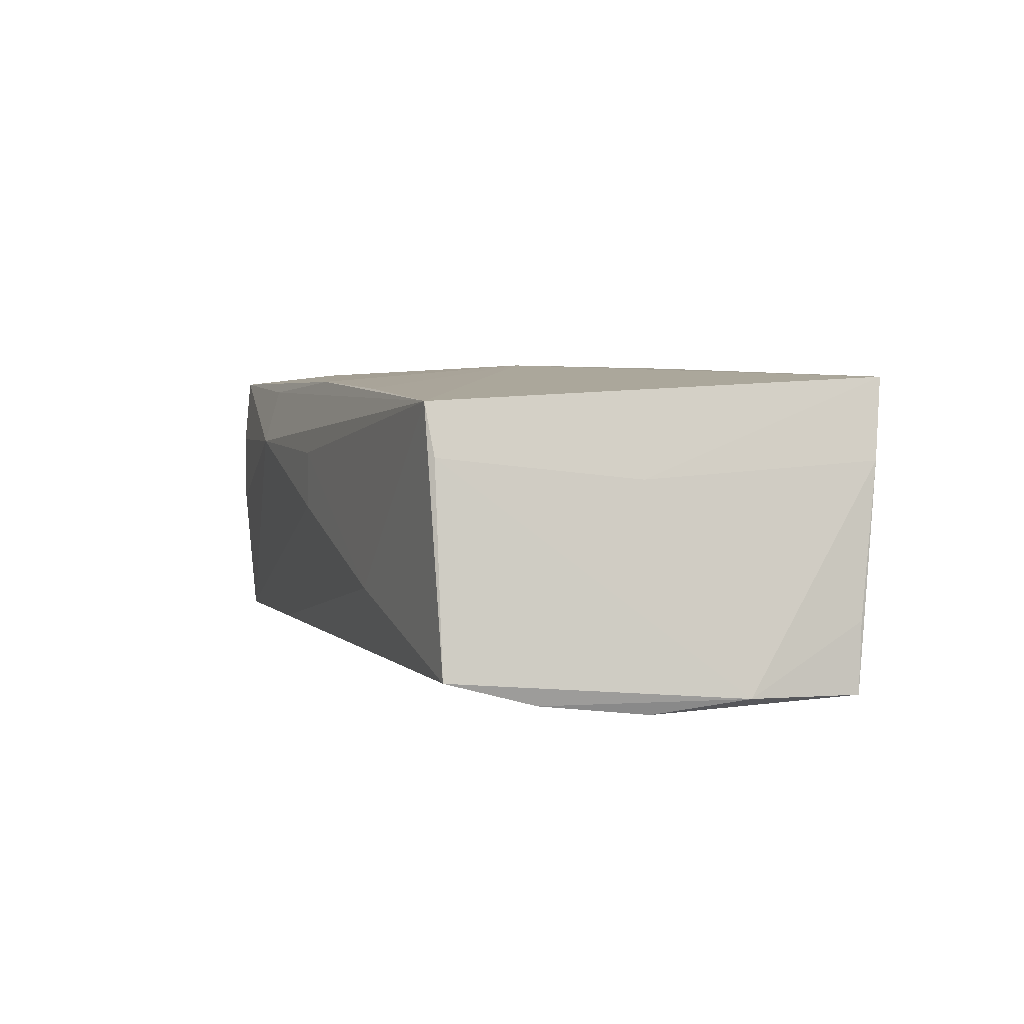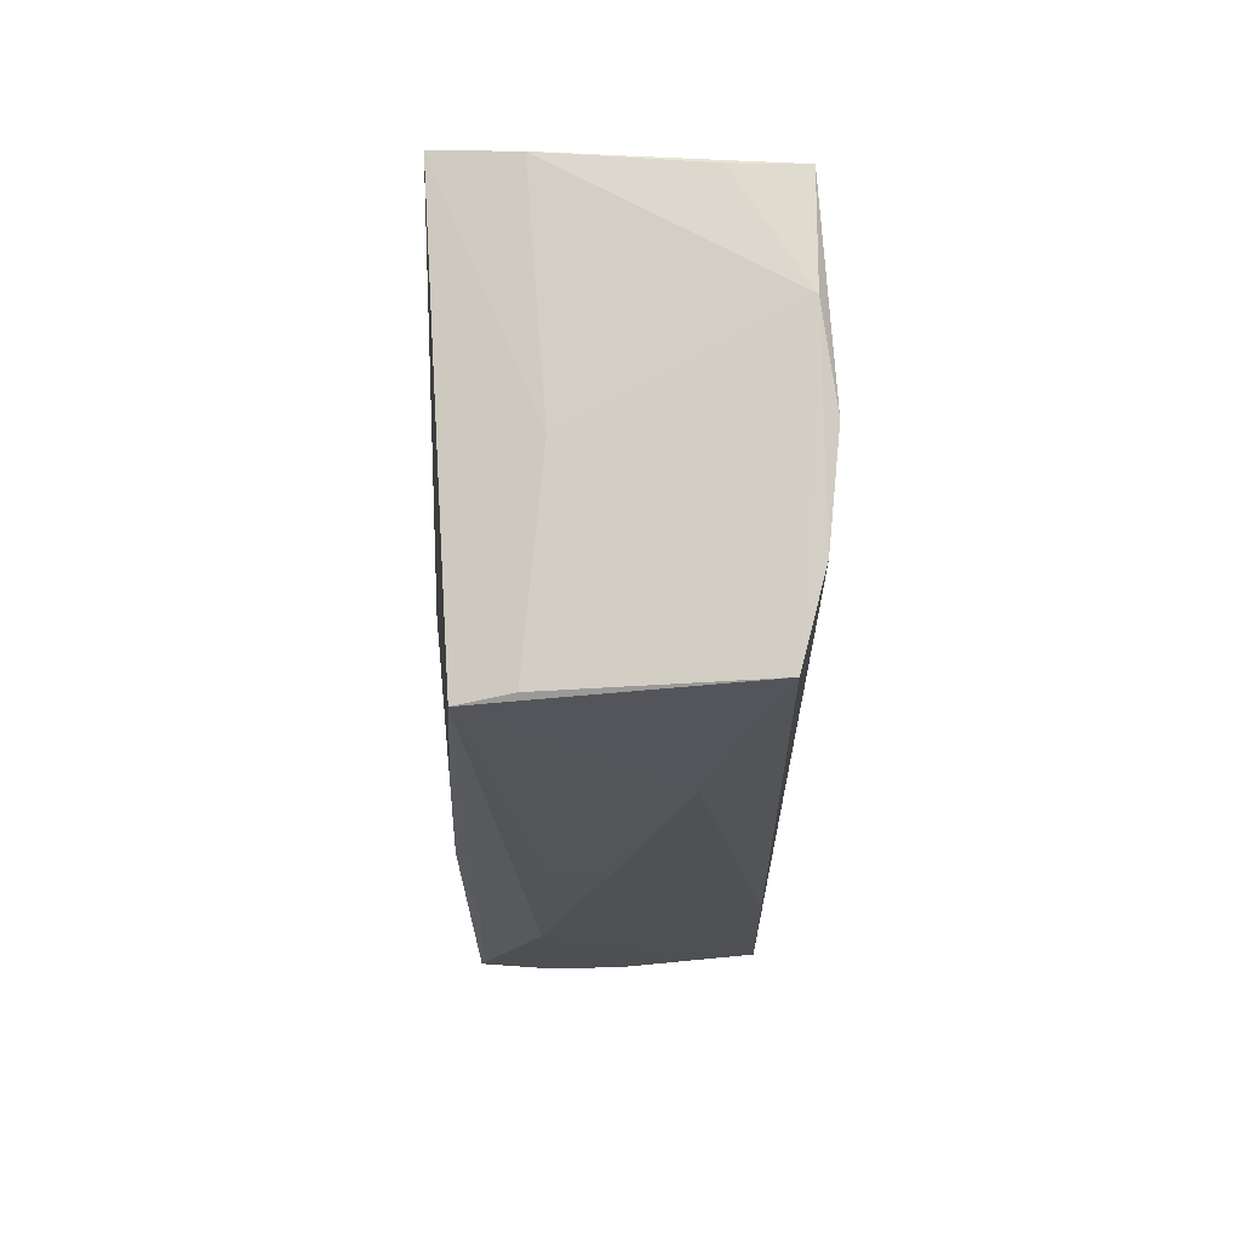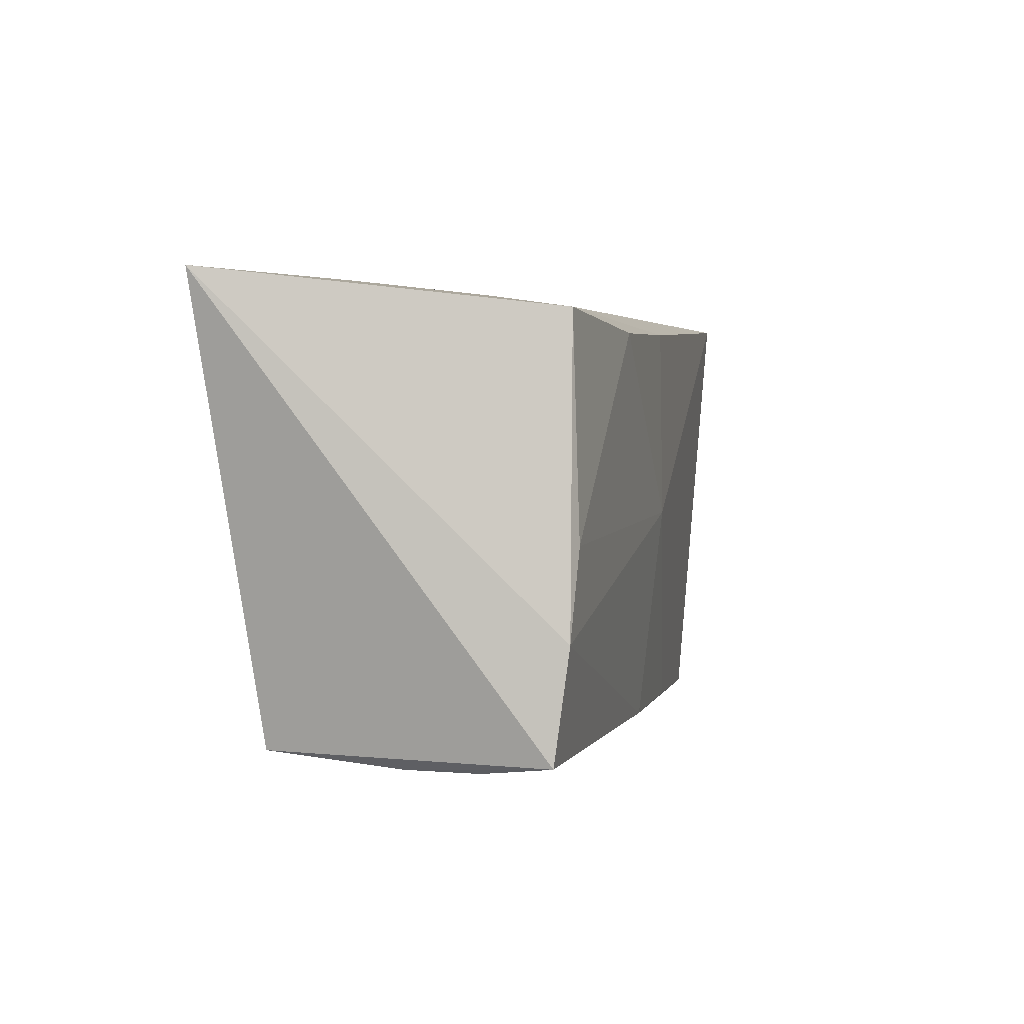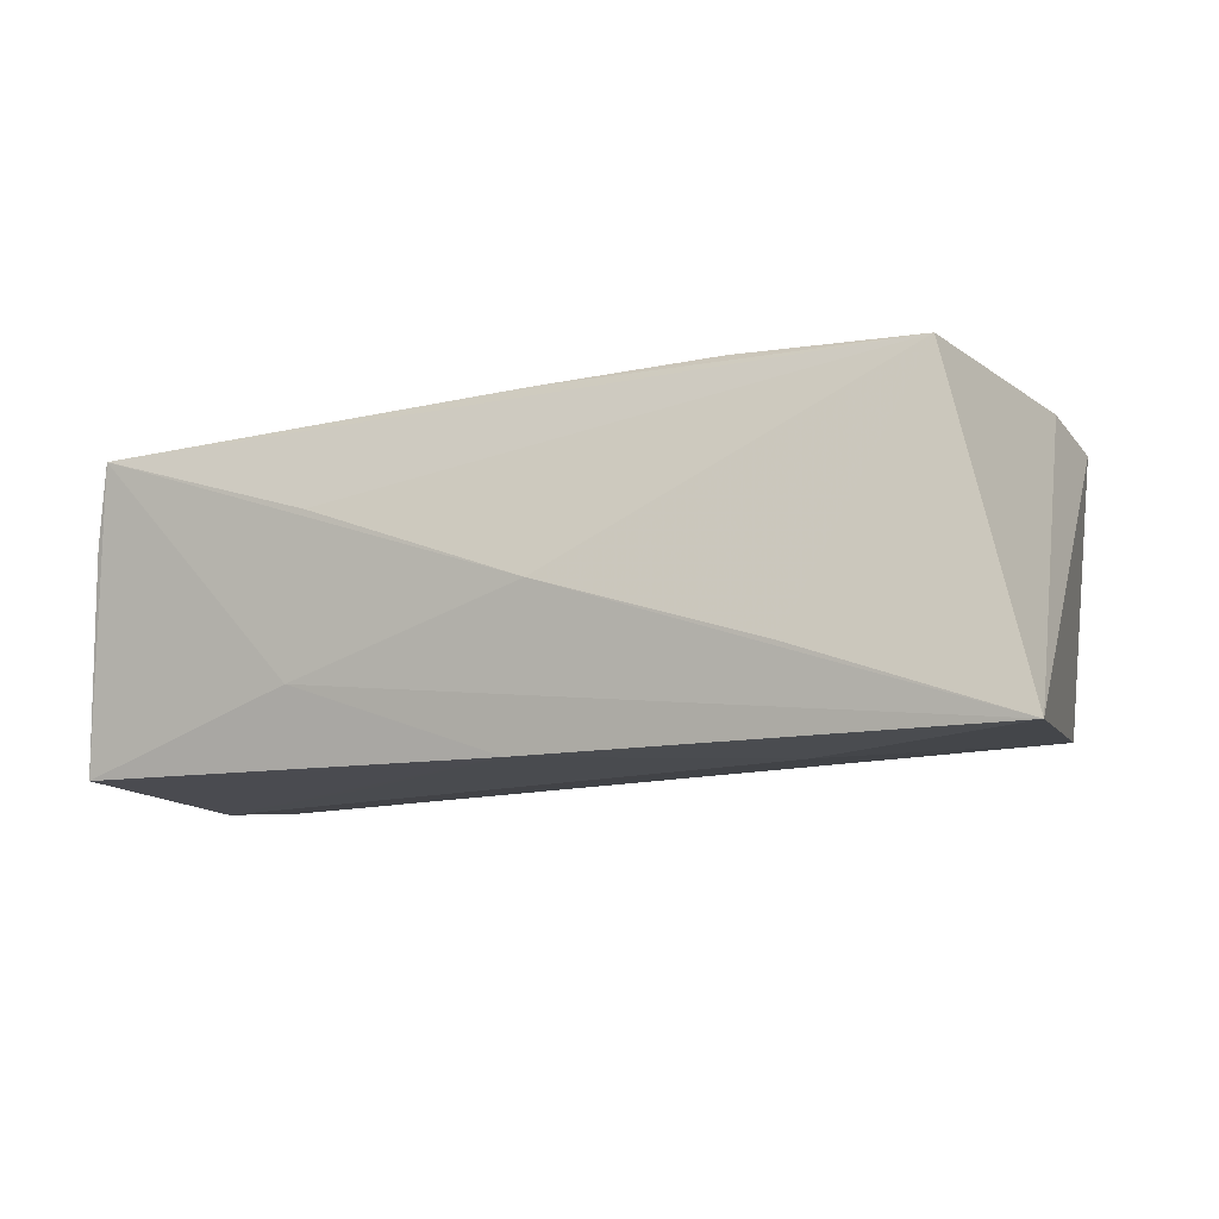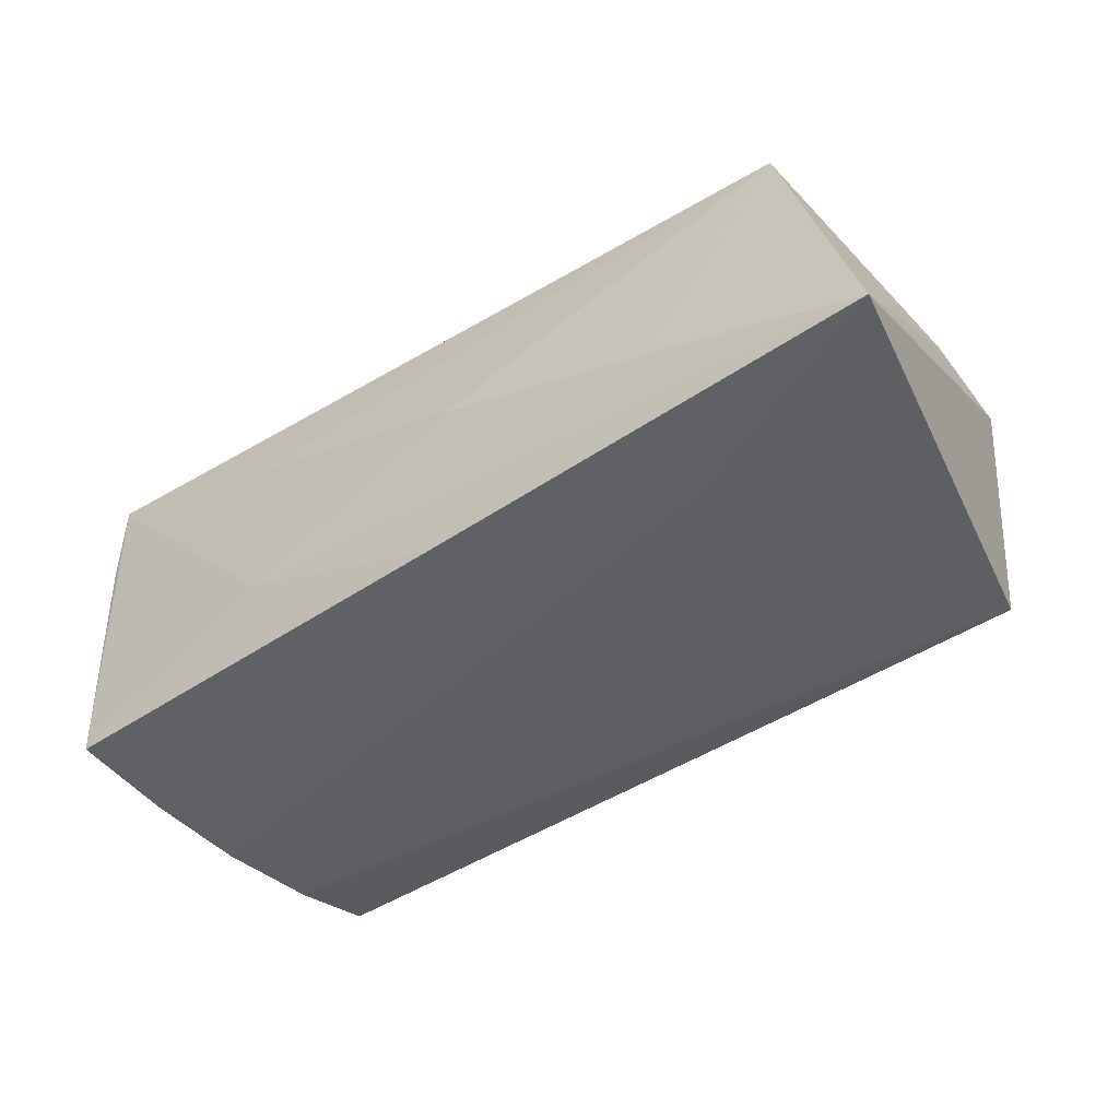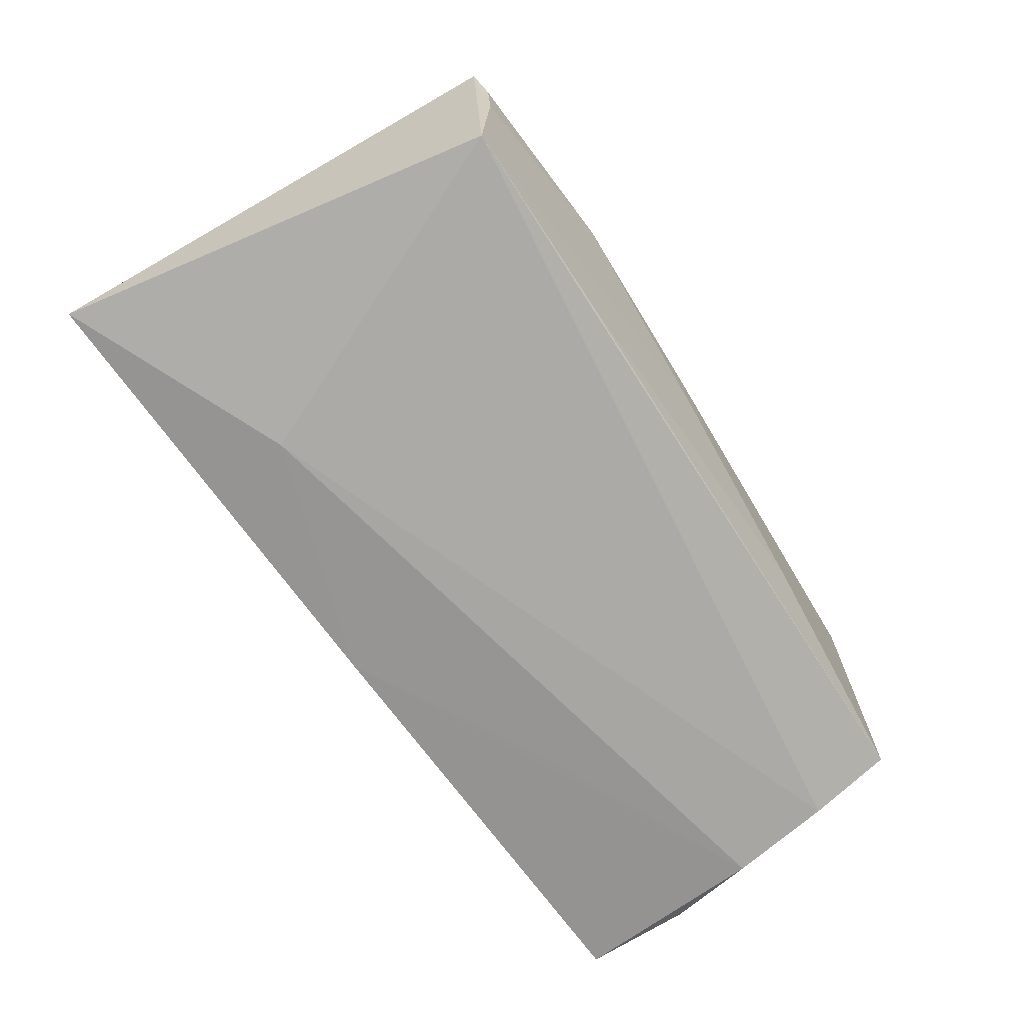
<metadata>
{"format":"obj","ext":"obj","renderer":"f3d","projection":"perspective","resolution":1024,"background":"white","views":[{"elev":1.6,"azim":69.5,"up":"+Z"},{"elev":-22.9,"azim":91.8,"up":"+Y"},{"elev":2.2,"azim":-74.1,"up":"+Y"},{"elev":-11.7,"azim":-156.2,"up":"+Z"},{"elev":-47.4,"azim":-146.2,"up":"+Z"},{"elev":-69.7,"azim":-58.4,"up":"+Z"}]}
</metadata>
<code>
v 0.001656 0.02434 -0.01993
v -0.05064 -0.02592 0.01964
v -0.0267 -0.02695 0.0176
v 0.02841 0.02484 -0.01041
v -0.0005758 -0.02677 0.01813
v -0.04568 0.02346 0.02044
v 0.001867 -0.0004464 0.02068
v -0.0475 -0.02583 -0.01464
v -0.04986 -0.01272 0.02127
v 0.0528 -0.01712 -0.01932
v 0.02638 0.009642 -0.02035
v -0.03012 0.02815 -0.01061
v 0.05187 -0.02774 -0.01649
v -0.04802 -0.02718 0.001947
v 0.05716 0.006894 -0.01906
v 0.05297 0.02577 0.01742
v 0.0544 -0.004315 -0.02068
v -0.0288 0.01523 -0.02068
v 0.02525 0.02698 0.008641
v -0.0006361 -0.02932 0.00147
v 0.02306 -0.0272 0.01639
v 0.05671 0.02124 -0.01077
v 0.04707 -0.02828 0.01416
v -0.02275 0.02178 0.02162
v -0.02525 -0.02932 0.01044
v 7.85e-05 0.0227 0.02071
v 0.05486 0.02414 0.00763
v 0.02493 -0.02882 -0.007845
v 0.04859 -0.02757 0.007916
v -0.02308 -0.0265 -0.01492
v -0.0006123 -0.02932 0.008635
v 0.05731 0.02053 -0.01915
v 0.05207 -0.004032 0.005476
v -0.04869 -0.02711 0.01097
v -0.04698 -0.002295 0.02158
v -0.002448 0.02814 -0.001765
v -0.05622 0.02803 -0.02007
f 25 8 20
f 15 17 32
f 33 16 23
f 23 16 7
f 18 8 37
f 14 8 25
f 25 34 14
f 2 34 25
f 37 8 2
f 8 14 2
f 2 14 34
f 31 23 25
f 25 20 31
f 15 32 22
f 16 32 4
f 4 36 16
f 37 36 4
f 27 33 15
f 16 33 27
f 15 22 27
f 27 32 16
f 27 22 32
f 24 7 26
f 26 7 16
f 21 5 23
f 23 7 21
f 21 7 5
f 8 18 10
f 10 18 17
f 10 13 8
f 10 17 15
f 15 13 10
f 1 32 17
f 1 18 37
f 37 4 1
f 1 4 32
f 29 33 23
f 23 13 29
f 15 33 29
f 29 13 15
f 28 13 23
f 23 31 28
f 28 31 20
f 12 36 37
f 16 36 19
f 3 2 25
f 5 2 3
f 25 23 3
f 23 5 3
f 5 7 9
f 9 2 5
f 37 2 9
f 17 18 11
f 11 1 17
f 18 1 11
f 8 13 30
f 13 28 30
f 30 20 8
f 30 28 20
f 35 7 24
f 35 9 7
f 9 35 6
f 37 9 6
f 6 35 24
f 6 12 37
f 36 12 6
f 24 26 6
f 6 26 16
f 16 19 6
f 6 19 36

</code>
